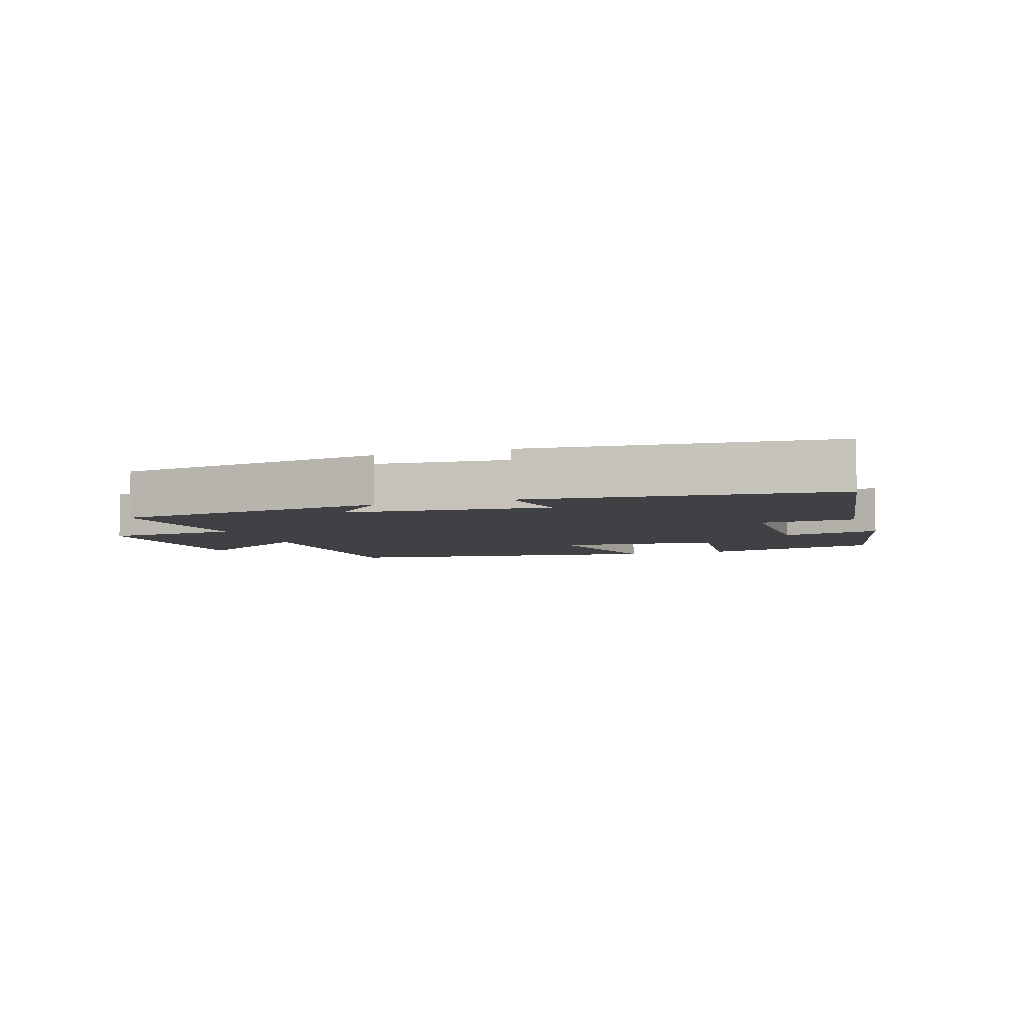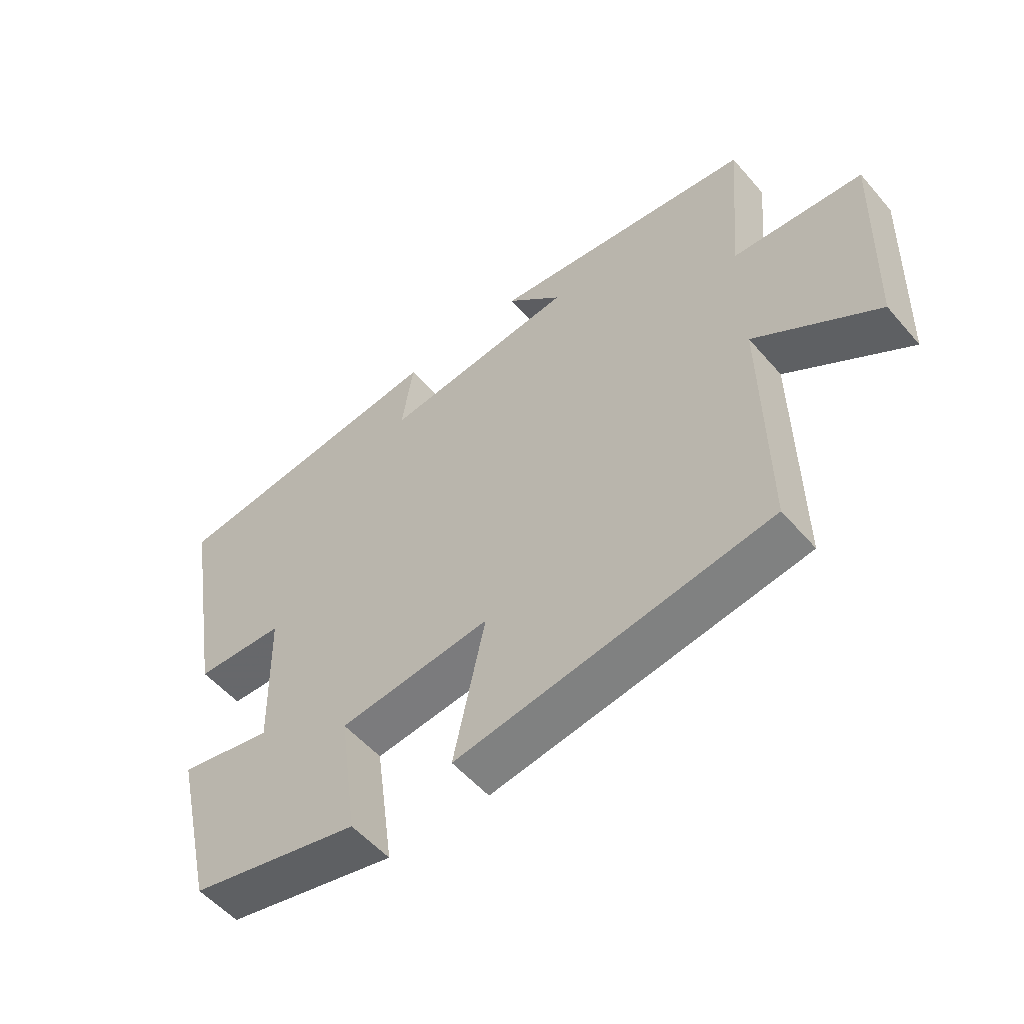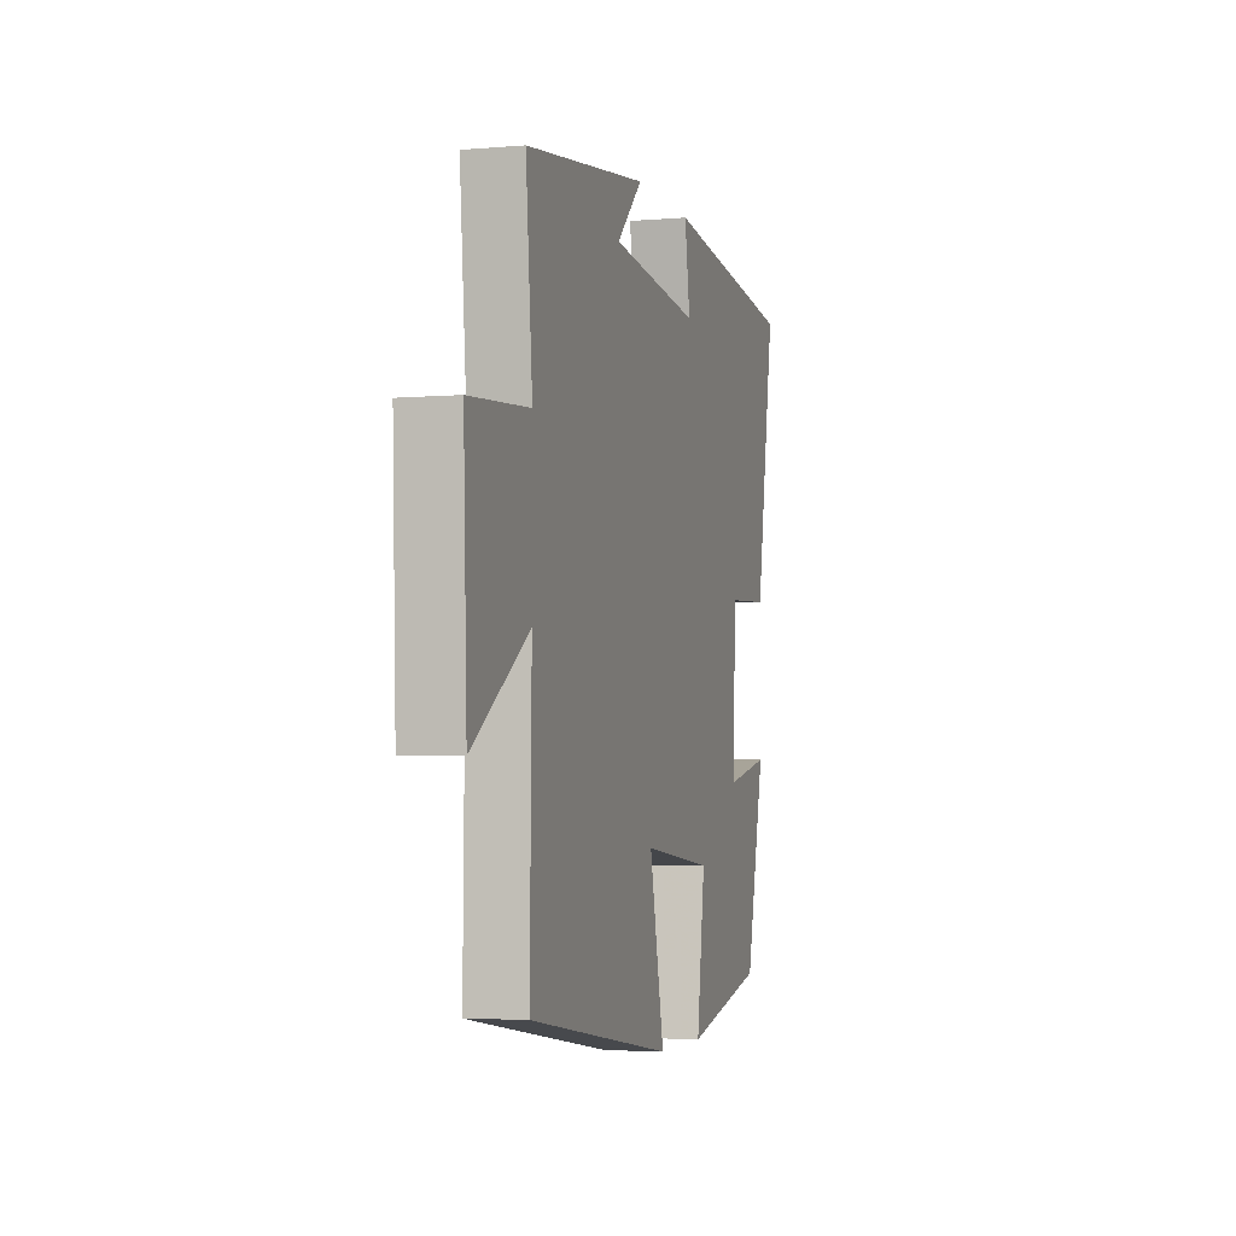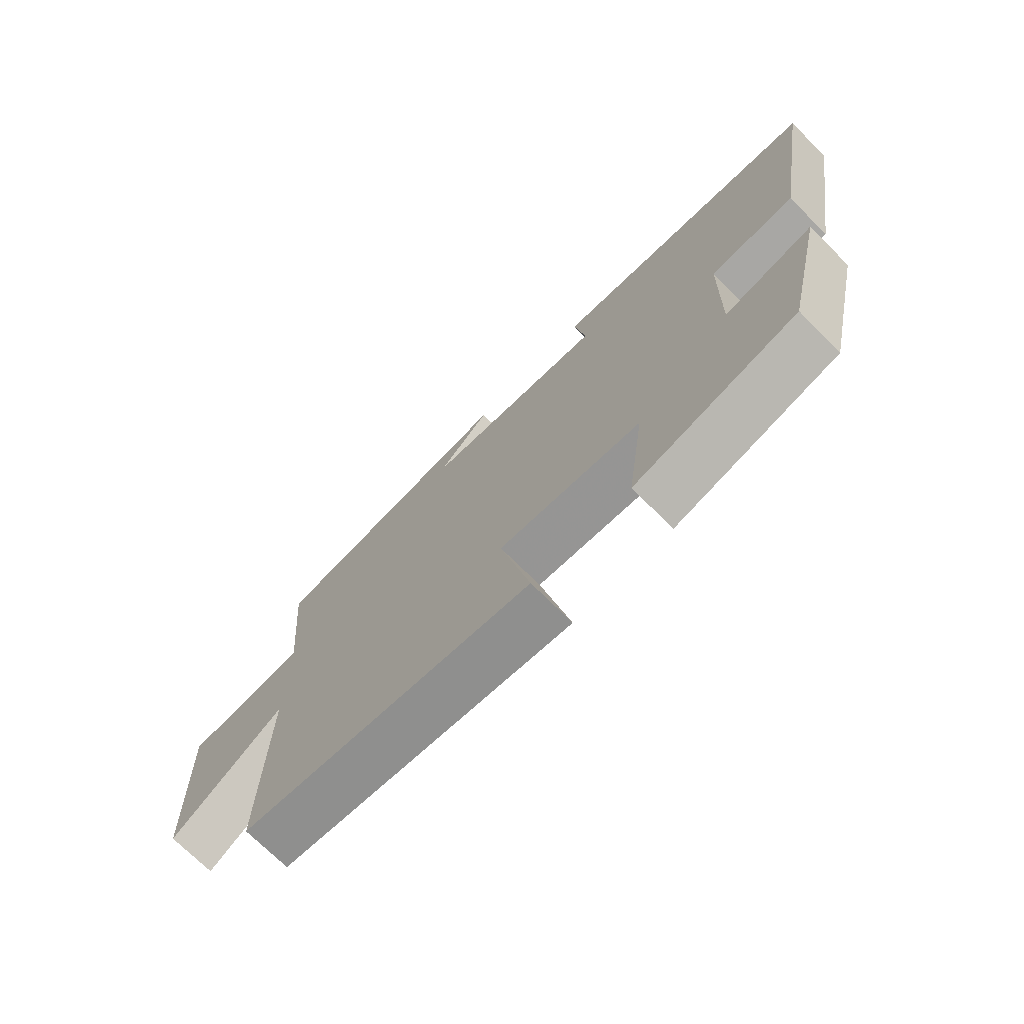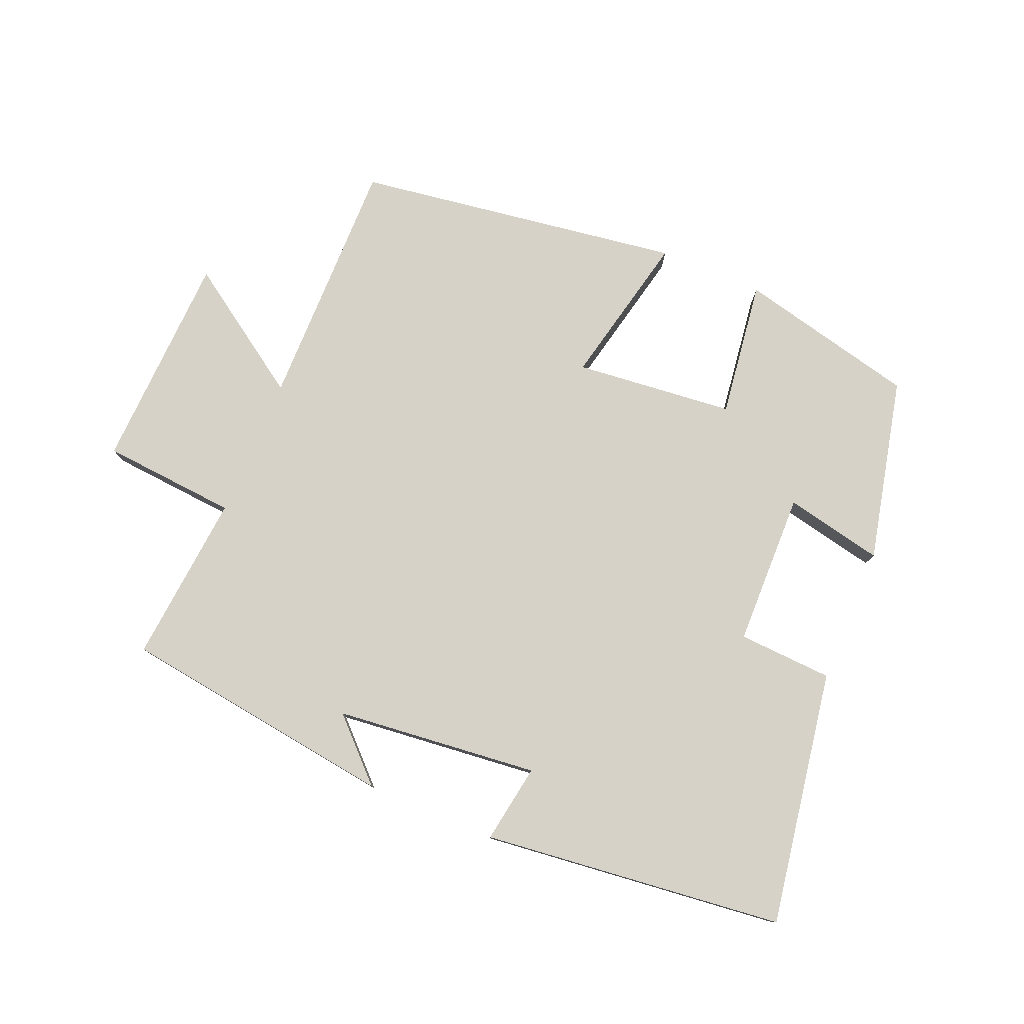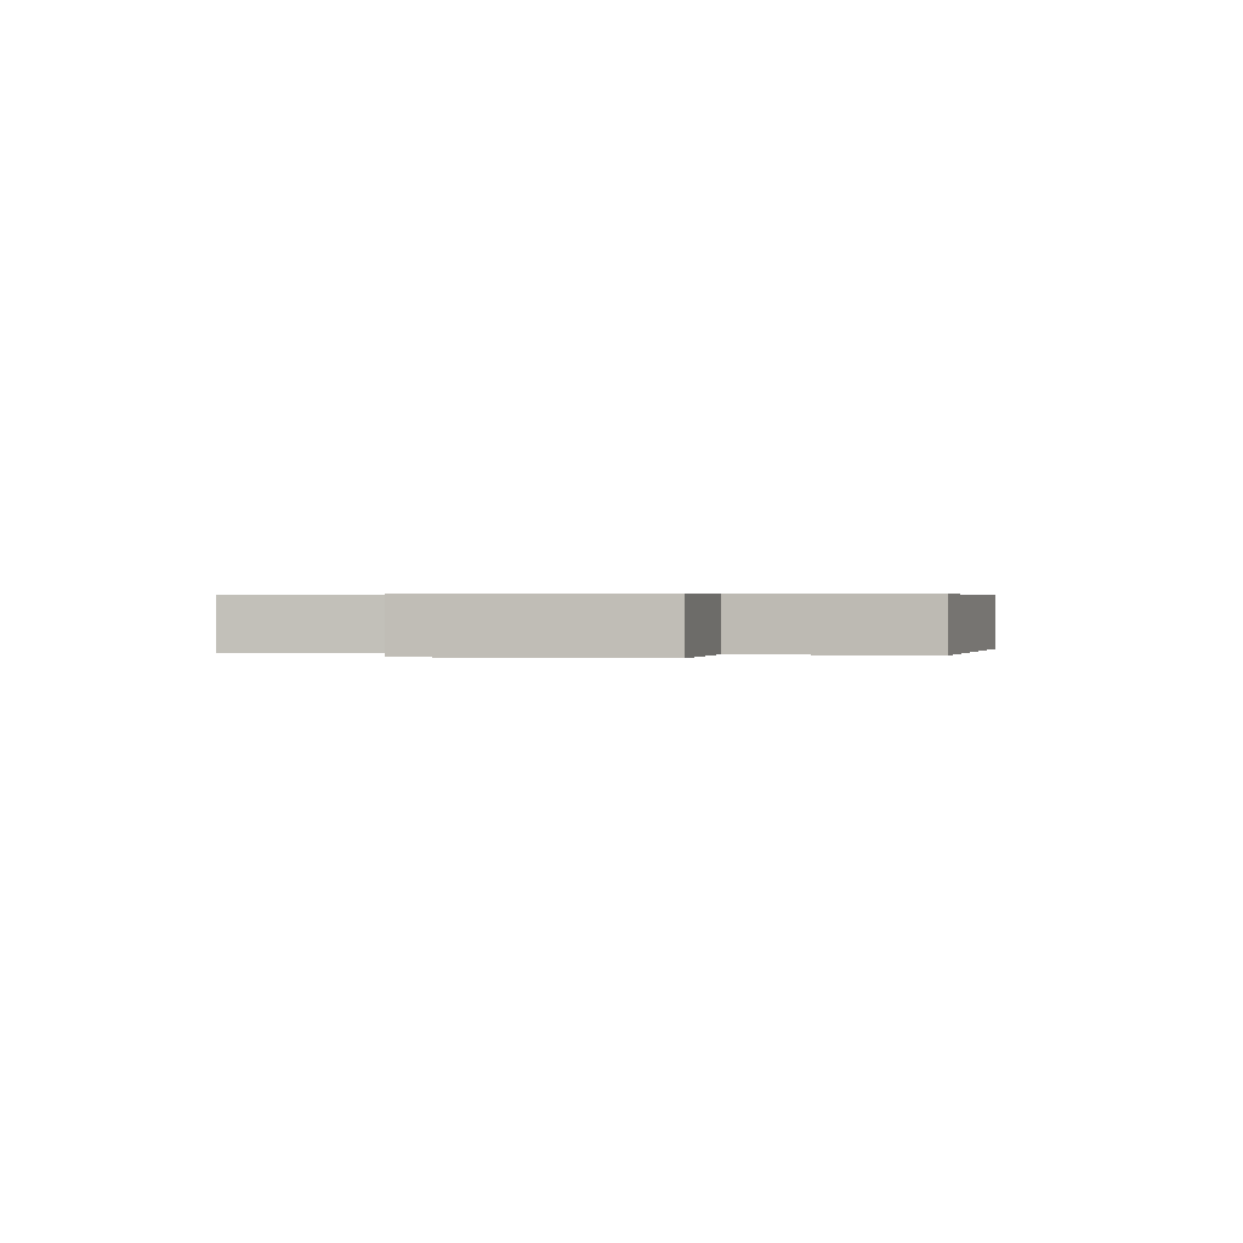
<metadata>
{"format":"obj","ext":"obj","renderer":"f3d","projection":"perspective","resolution":1024,"background":"white","views":[{"elev":-5.6,"azim":19.4,"up":"+Y"},{"elev":-54.3,"azim":-140.1,"up":"+Z"},{"elev":-3.7,"azim":-73.9,"up":"+Z"},{"elev":-72.4,"azim":45.1,"up":"+Z"},{"elev":78.6,"azim":23.0,"up":"+Y"},{"elev":0.4,"azim":-81.2,"up":"+Y"}]}
</metadata>
<code>
v -0.505 0.07 -0.424
v -0.5 0.07 -0.037
v -0.695 0.07 -0.167
v -0.707 0.07 0.167
v -0.5 0.07 0.183
v -0.523 0.07 0.444
v -0.099 0.07 0.5
v -0.188 0.07 0.413
v 0.124 0.07 0.379
v 0.105 0.07 0.5
v 0.567 0.07 0.446
v 0.5 0.07 0.056
v 0.355 0.07 0.049
v 0.349 0.07 -0.187
v 0.5 0.07 -0.156
v 0.434 0.07 -0.437
v 0.16 0.07 -0.5
v 0.189 0.07 -0.29
v -0.055 0.07 -0.264
v -0.004 0.07 -0.5
v -0.505 0 -0.424
v -0.5 0 -0.037
v -0.695 0 -0.167
v -0.707 0 0.167
v -0.5 0 0.183
v -0.523 0 0.444
v -0.099 0 0.5
v -0.188 0 0.413
v 0.124 0 0.379
v 0.105 0 0.5
v 0.567 0 0.446
v 0.5 0 0.056
v 0.355 0 0.049
v 0.349 0 -0.187
v 0.5 0 -0.156
v 0.434 0 -0.437
v 0.16 0 -0.5
v 0.189 0 -0.29
v -0.055 0 -0.264
v -0.004 0 -0.5
f 19 20 1 2
f 18 19 2
f 16 17 18
f 15 16 18
f 14 15 18
f 13 14 18 2
f 11 12 13
f 10 11 13
f 9 10 13
f 8 9 13 2
f 5 6 7 8
f 5 8 2 3
f 3 4 5
f 22 21 40 39
f 22 39 38
f 38 37 36
f 38 36 35
f 38 35 34
f 22 38 34 33
f 33 32 31
f 33 31 30
f 33 30 29
f 22 33 29 28
f 28 27 26 25
f 23 22 28 25
f 25 24 23
f 1 21 22 2
f 2 22 23 3
f 3 23 24 4
f 4 24 25 5
f 5 25 26 6
f 6 26 27 7
f 7 27 28 8
f 8 28 29 9
f 9 29 30 10
f 10 30 31 11
f 11 31 32 12
f 12 32 33 13
f 13 33 34 14
f 14 34 35 15
f 15 35 36 16
f 16 36 37 17
f 17 37 38 18
f 18 38 39 19
f 19 39 40 20
f 20 40 21 1

</code>
